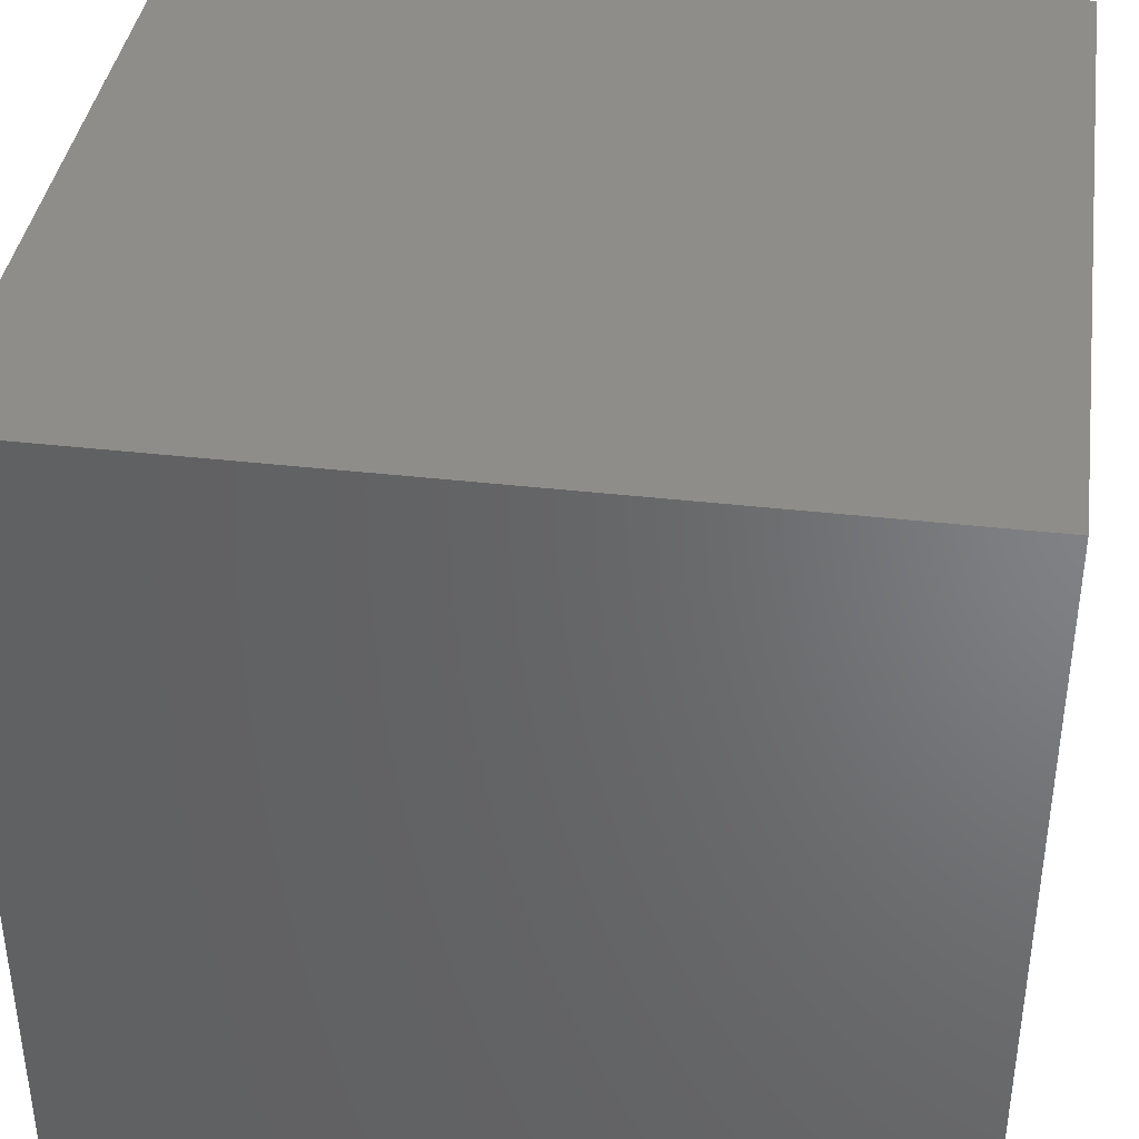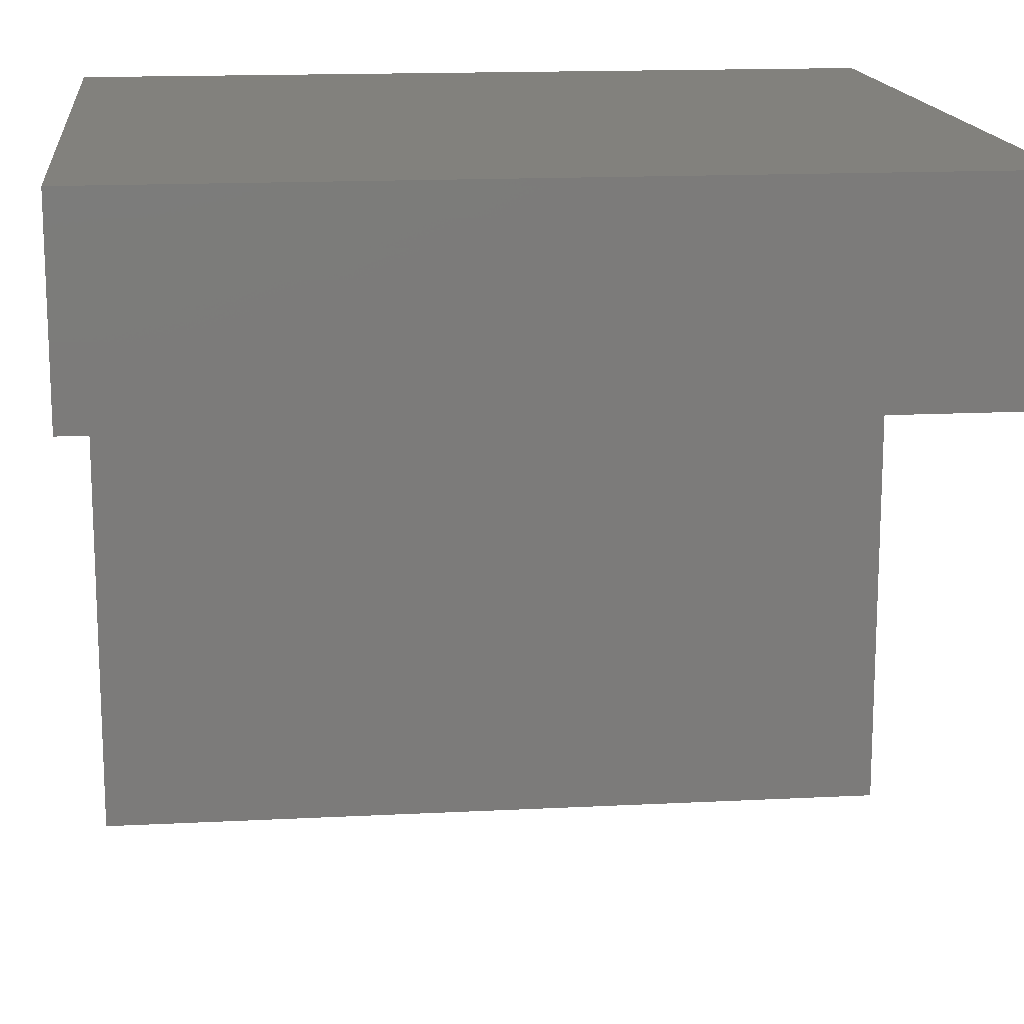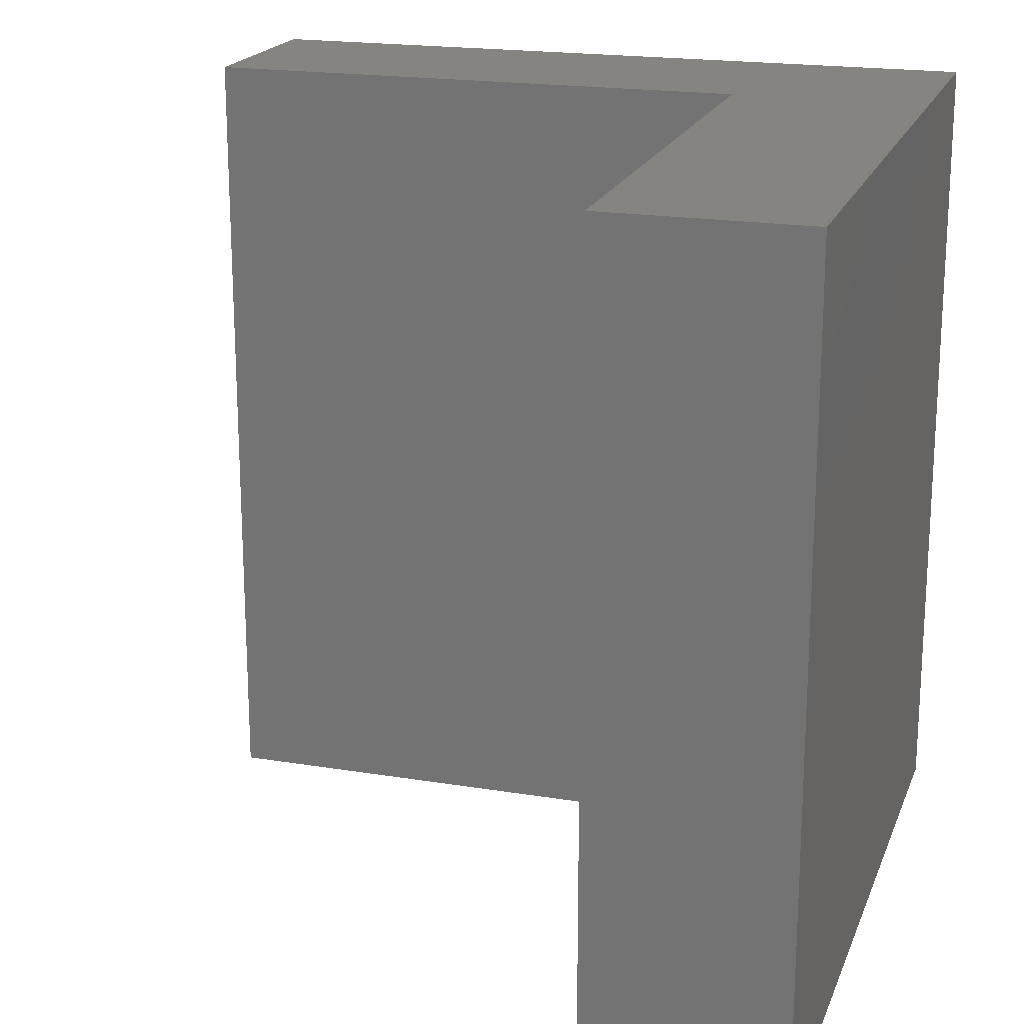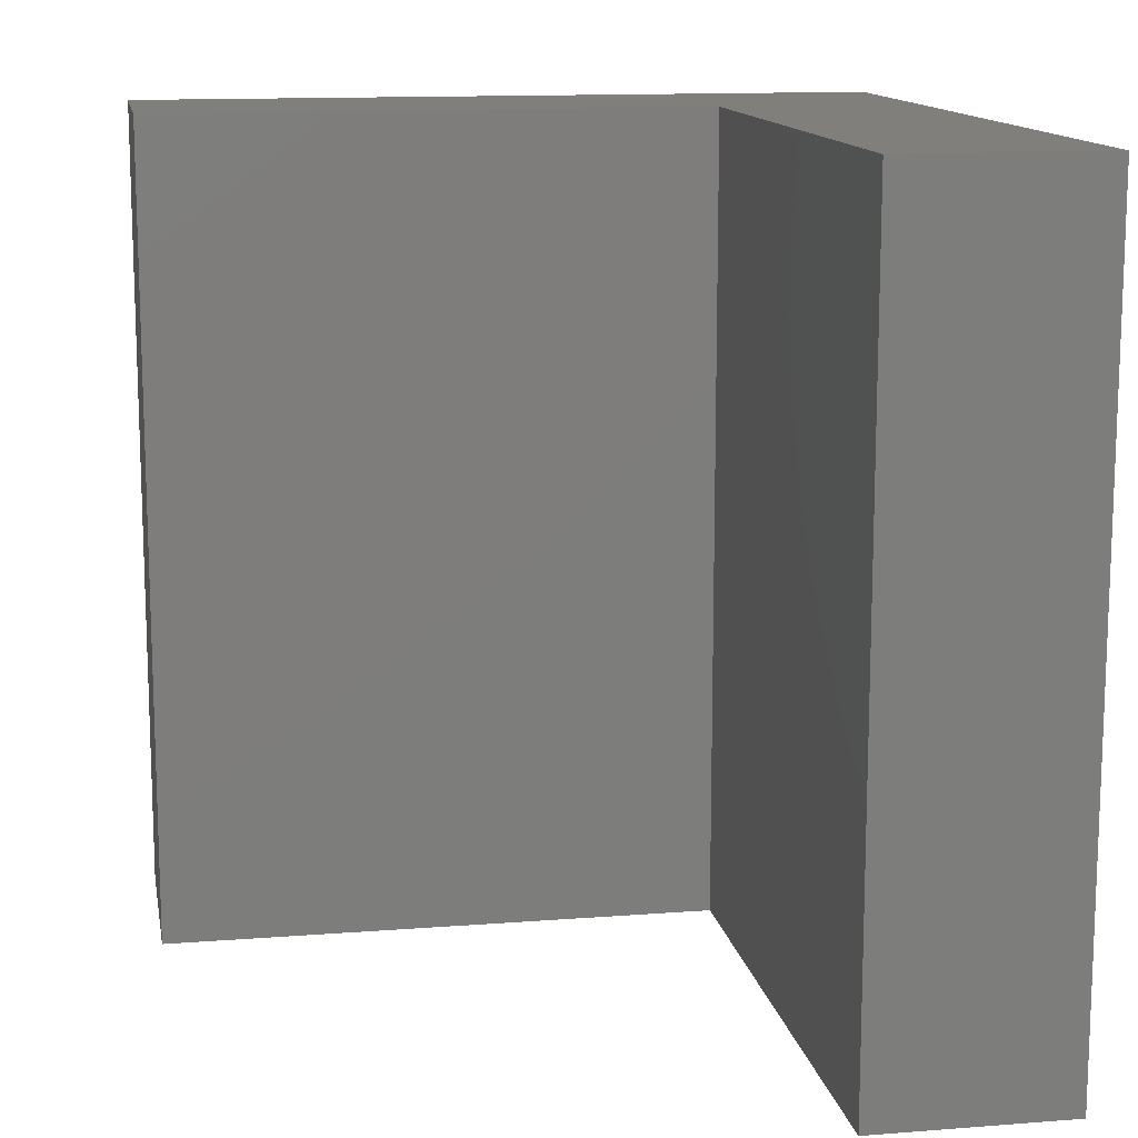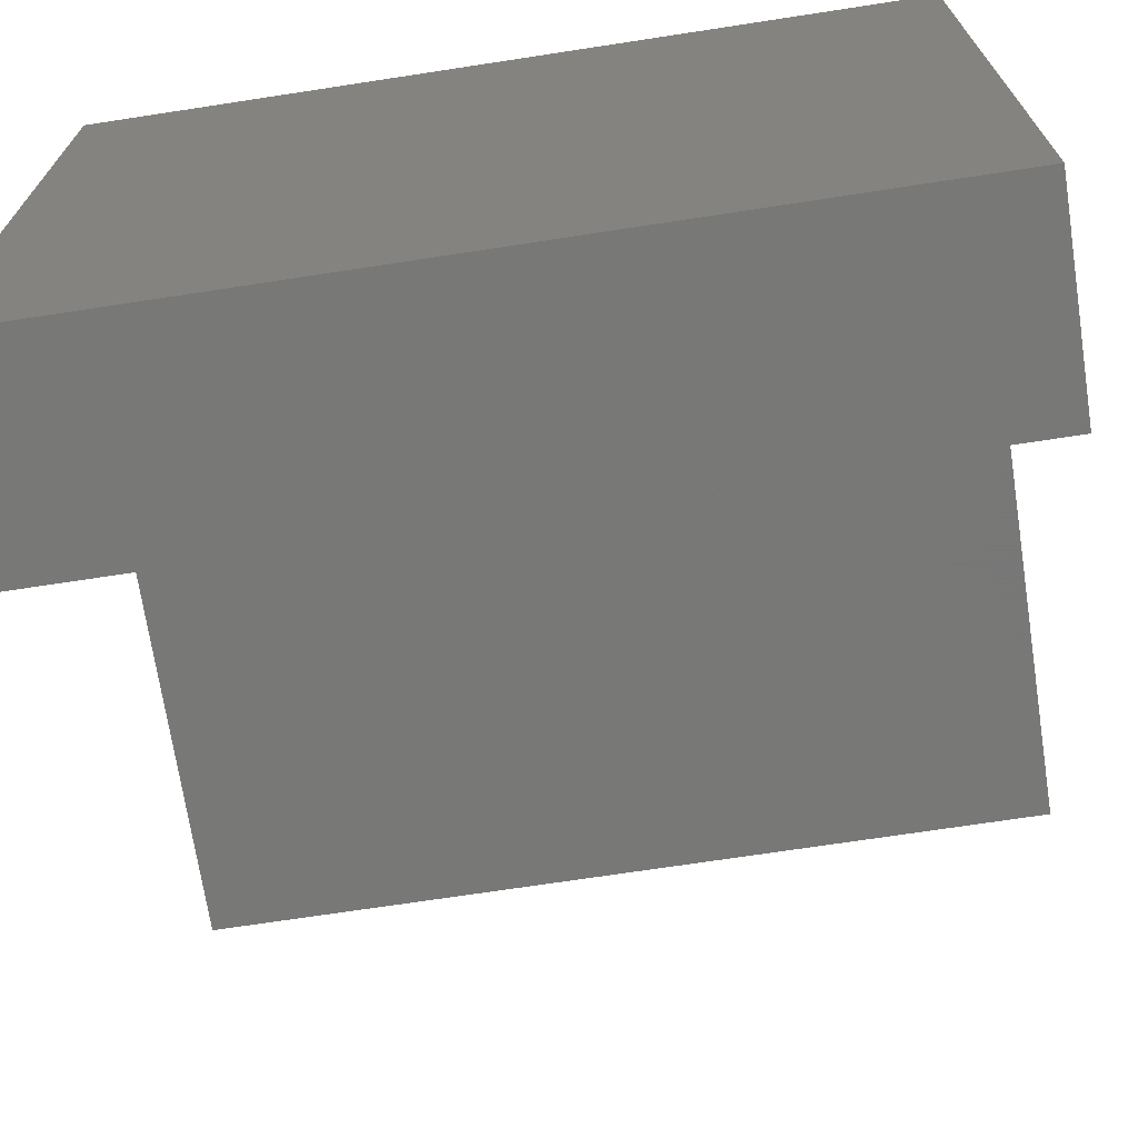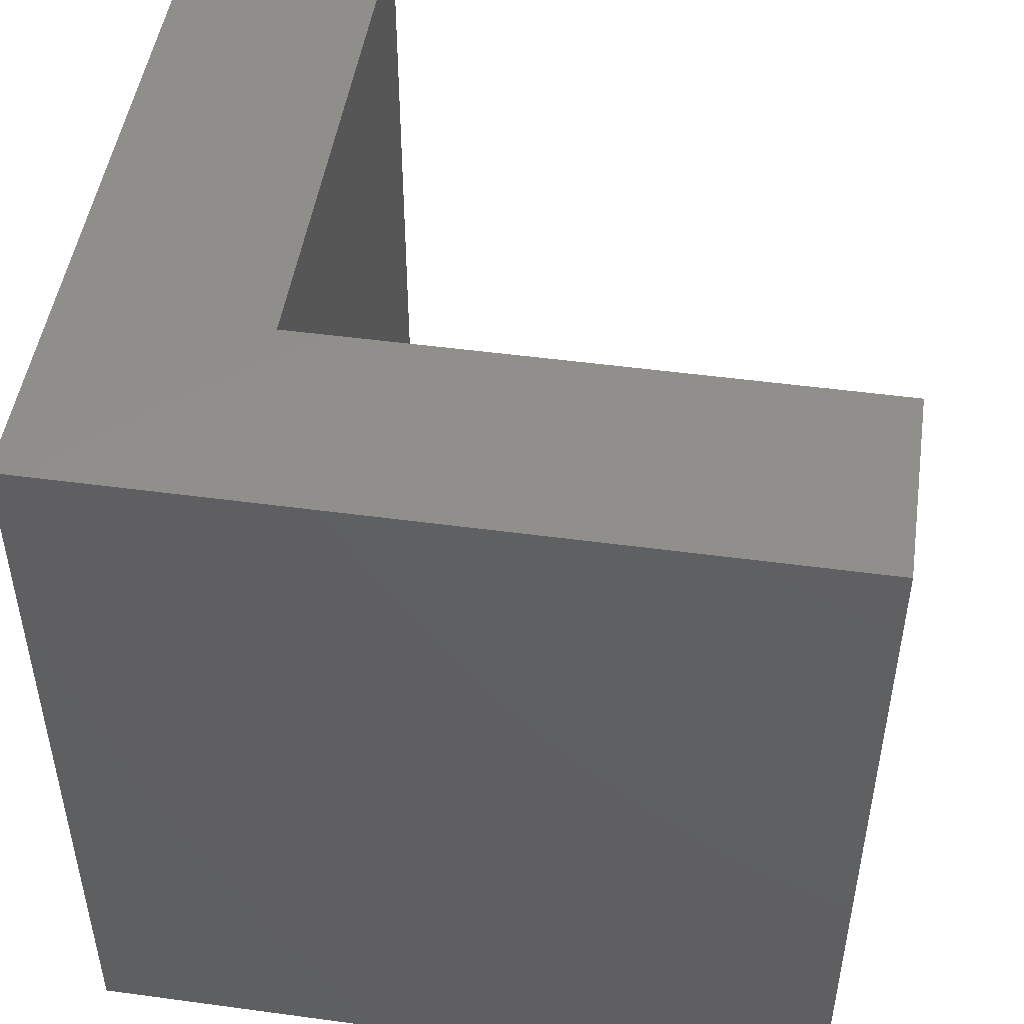
<metadata>
{"format":"stl","ext":"stl","renderer":"f3d","projection":"perspective","resolution":1024,"background":"white","views":[{"elev":38.9,"azim":98.2,"up":"+Y"},{"elev":15.5,"azim":-96.2,"up":"+Y"},{"elev":19.5,"azim":17.1,"up":"+Z"},{"elev":13.1,"azim":-10.1,"up":"+Z"},{"elev":-70.4,"azim":98.7,"up":"+Y"},{"elev":48.5,"azim":-171.4,"up":"+Z"}]}
</metadata>
<code>
# stl→obj: 12 verts, 20 faces
v 0 26.5 0
v 0 36 38.8
v 0 36 0
v 0 26.5 38.8
v 36 36 38.8
v 26.5 26.5 38.8
v 36 0 38.8
v 26.5 0 38.8
v 36 36 0
v 36 0 0
v 26.5 26.5 0
v 26.5 0 0
f 1 2 3
f 2 1 4
f 5 6 7
f 2 6 5
f 6 2 4
f 7 6 8
f 7 9 5
f 9 7 10
f 9 2 5
f 2 9 3
f 11 10 12
f 10 11 9
f 3 11 1
f 11 3 9
f 1 6 4
f 6 1 11
f 12 6 11
f 6 12 8
f 12 7 8
f 7 12 10

</code>
